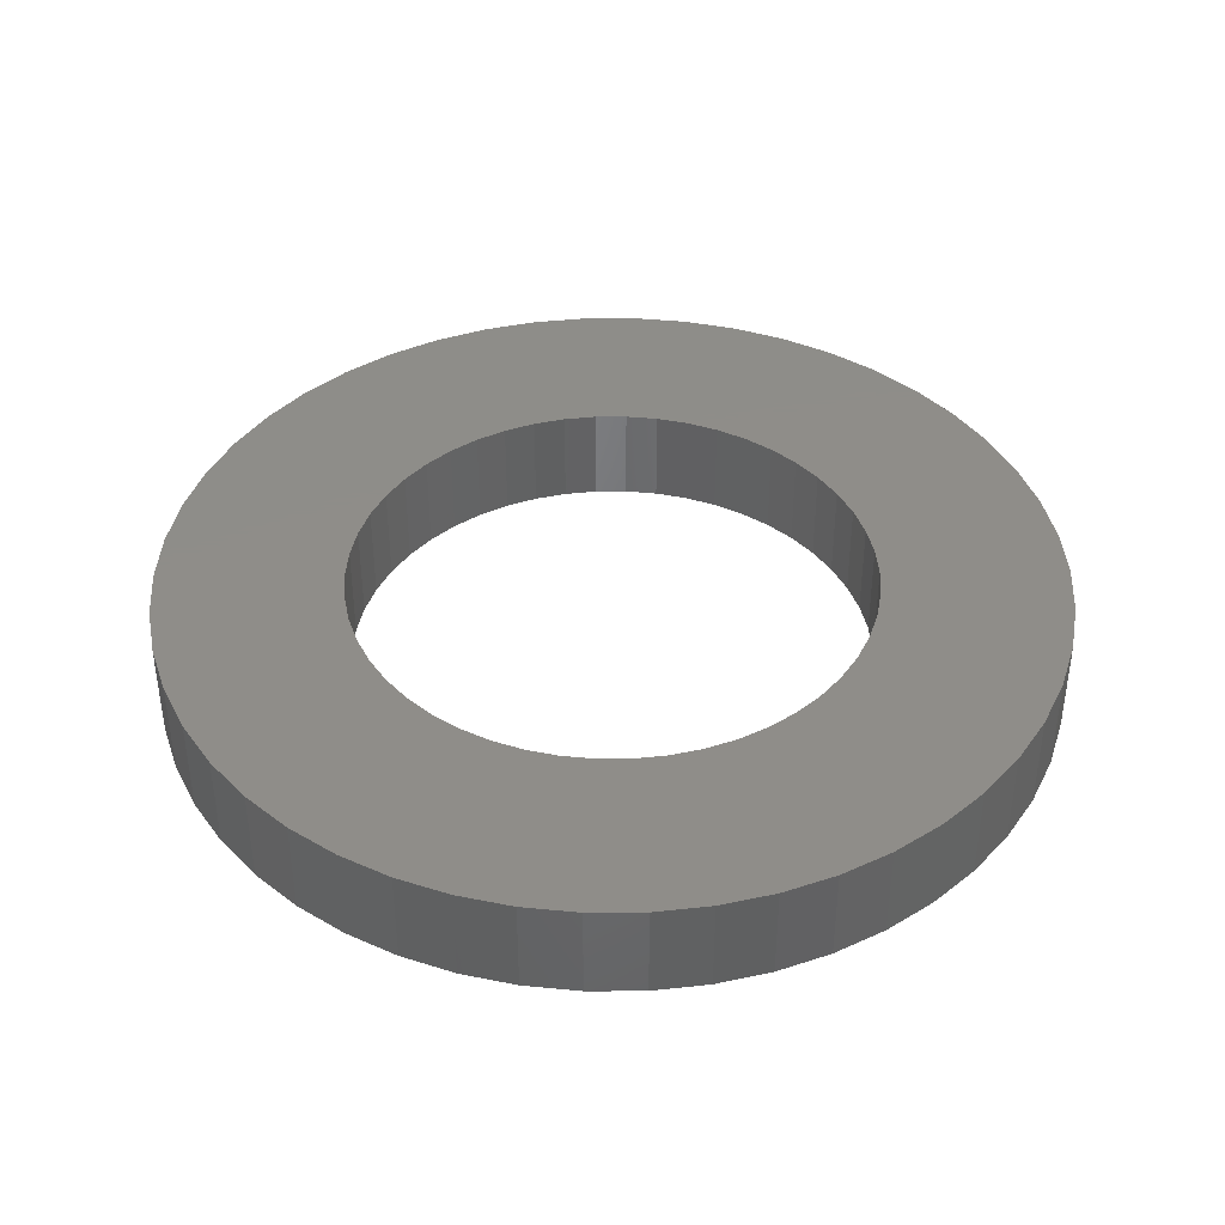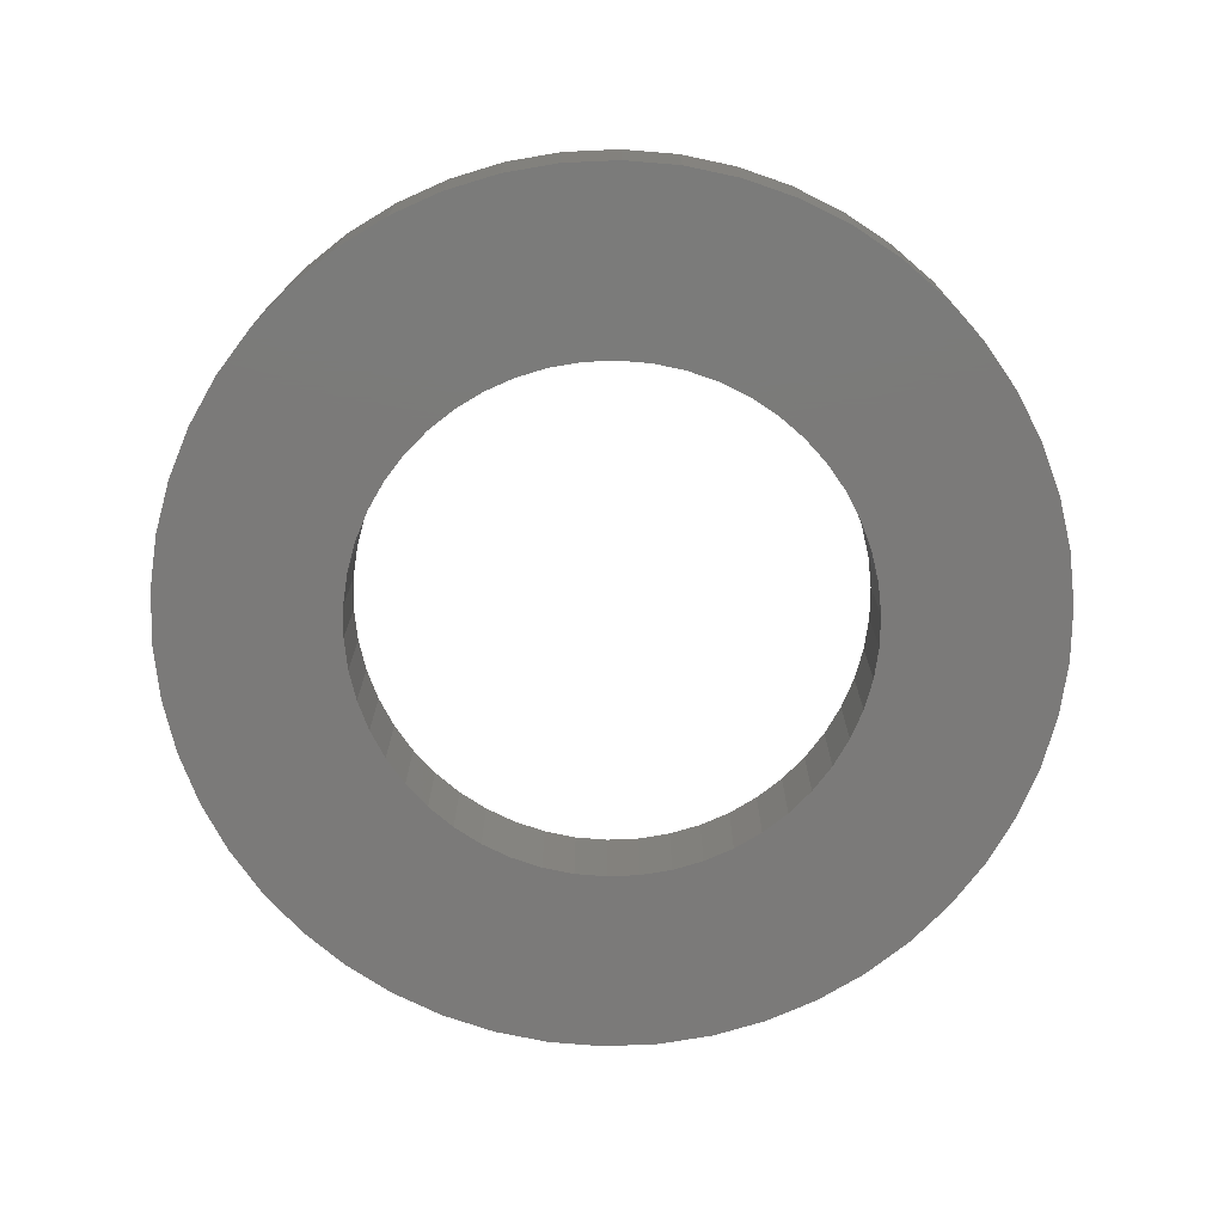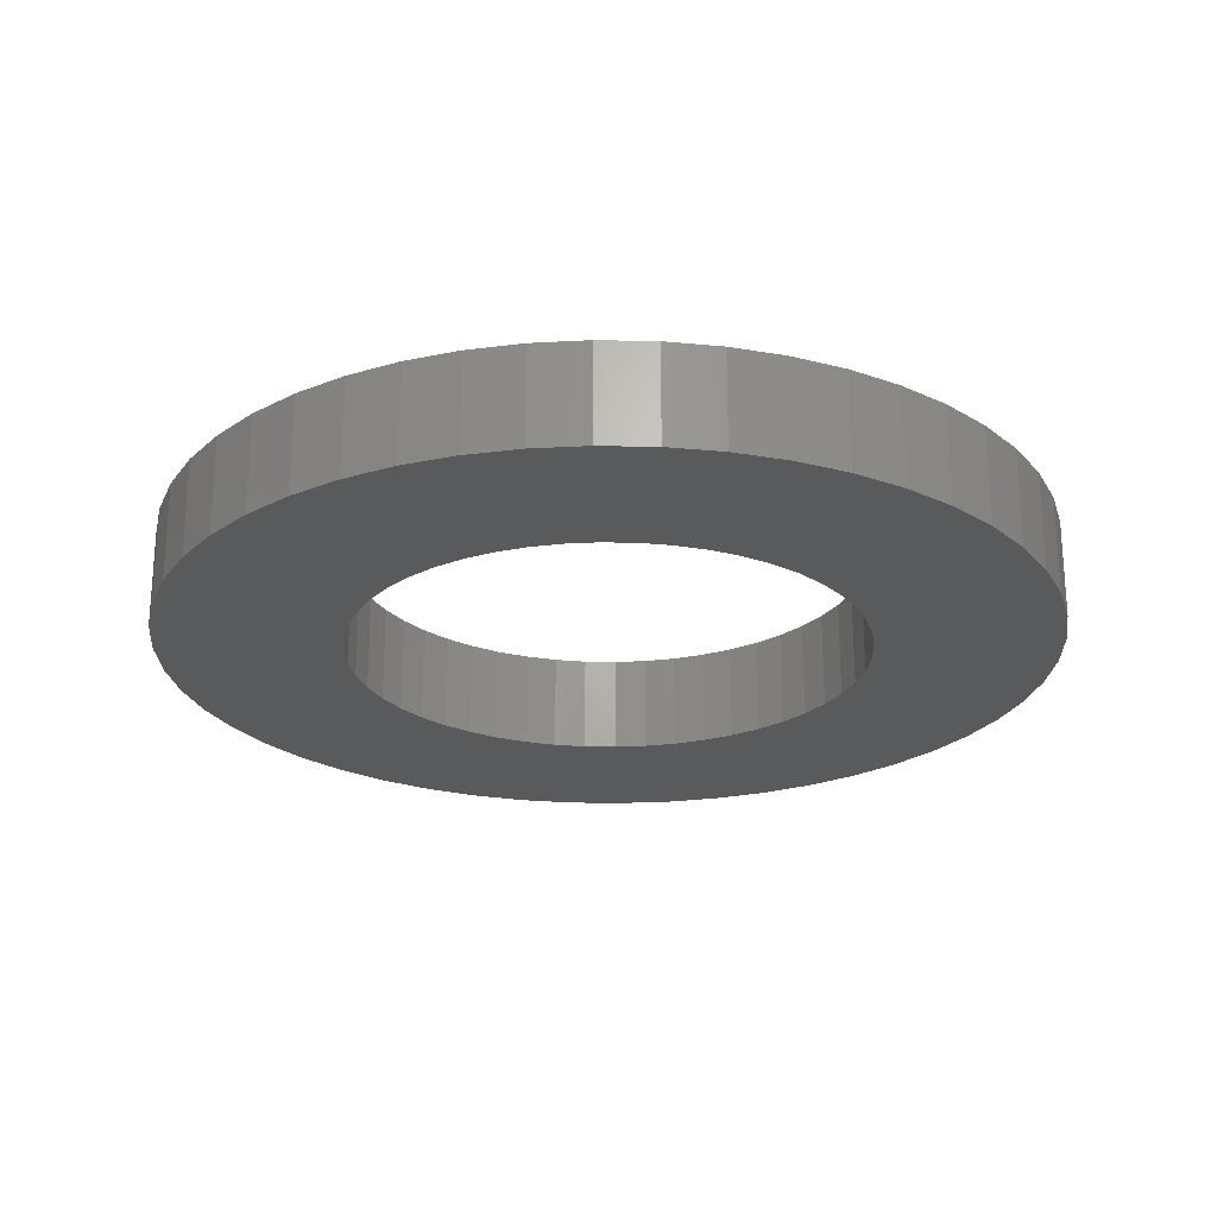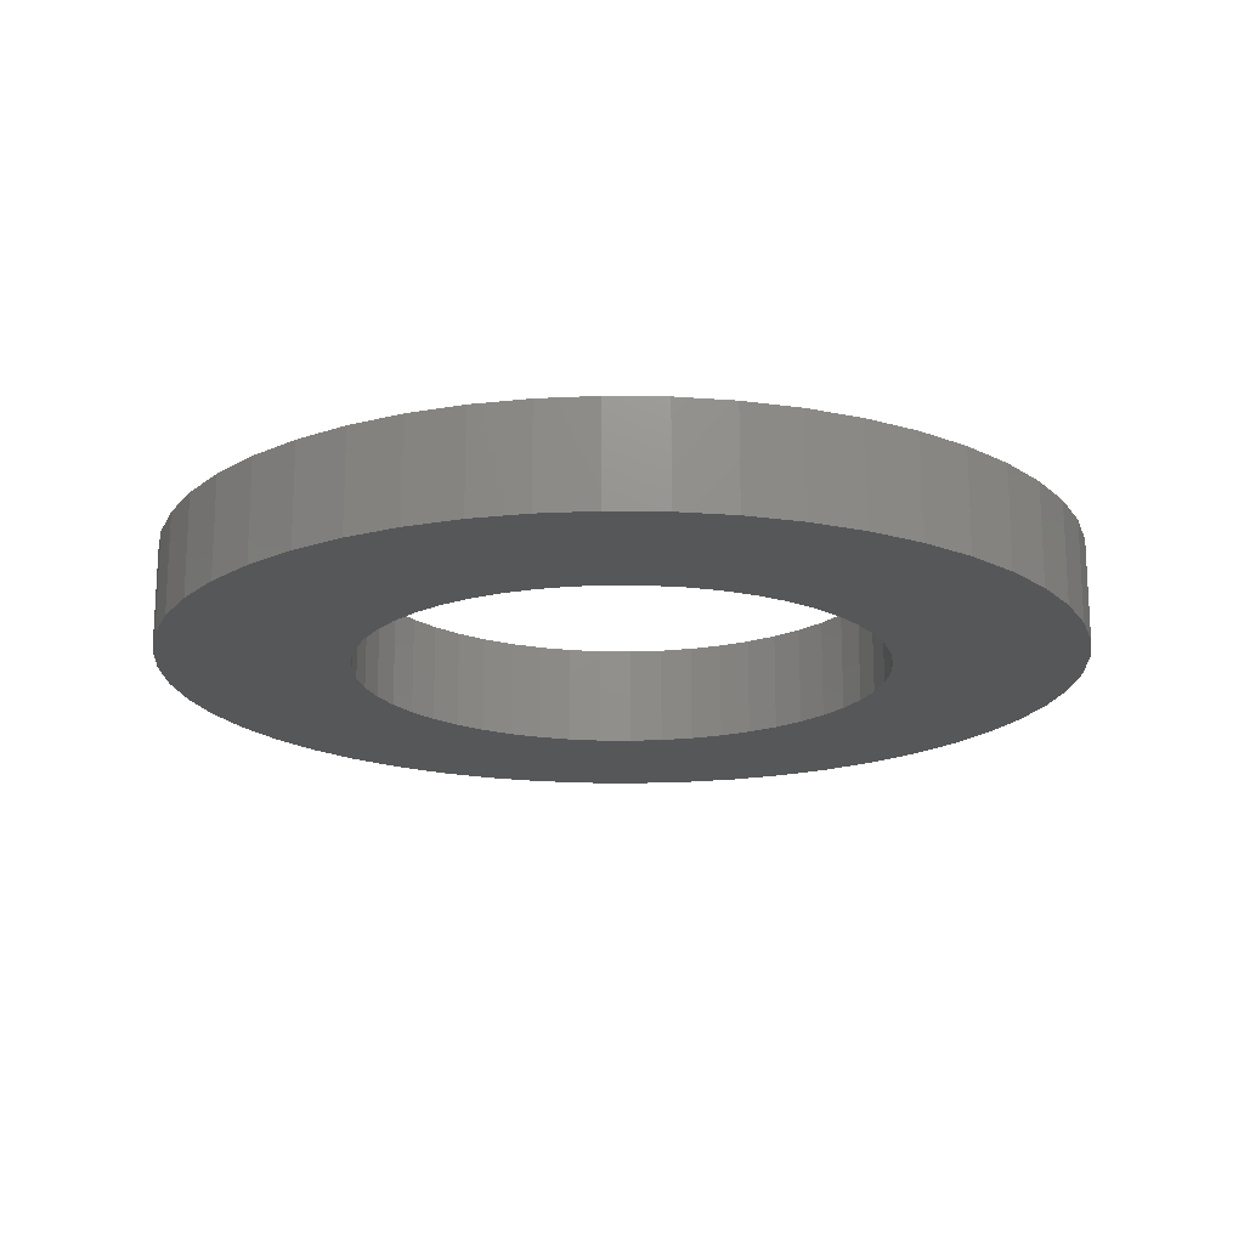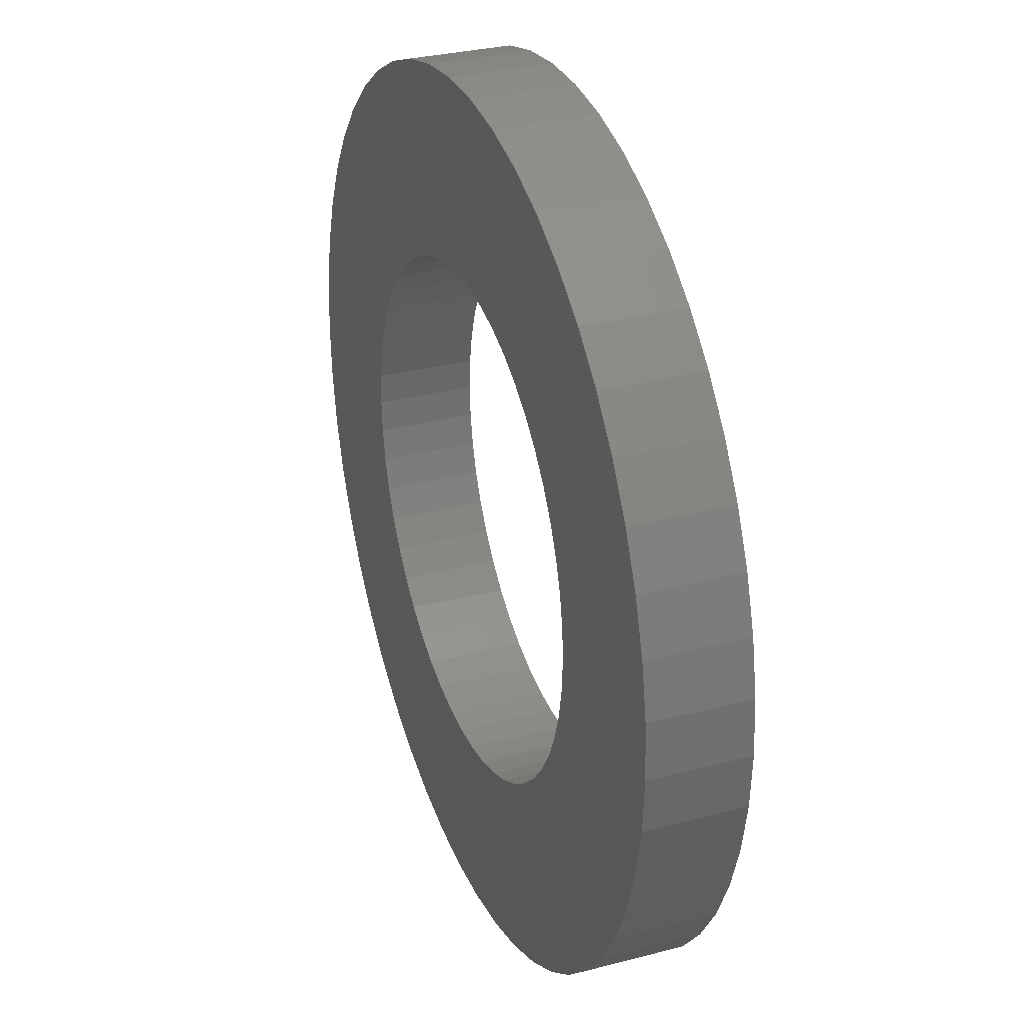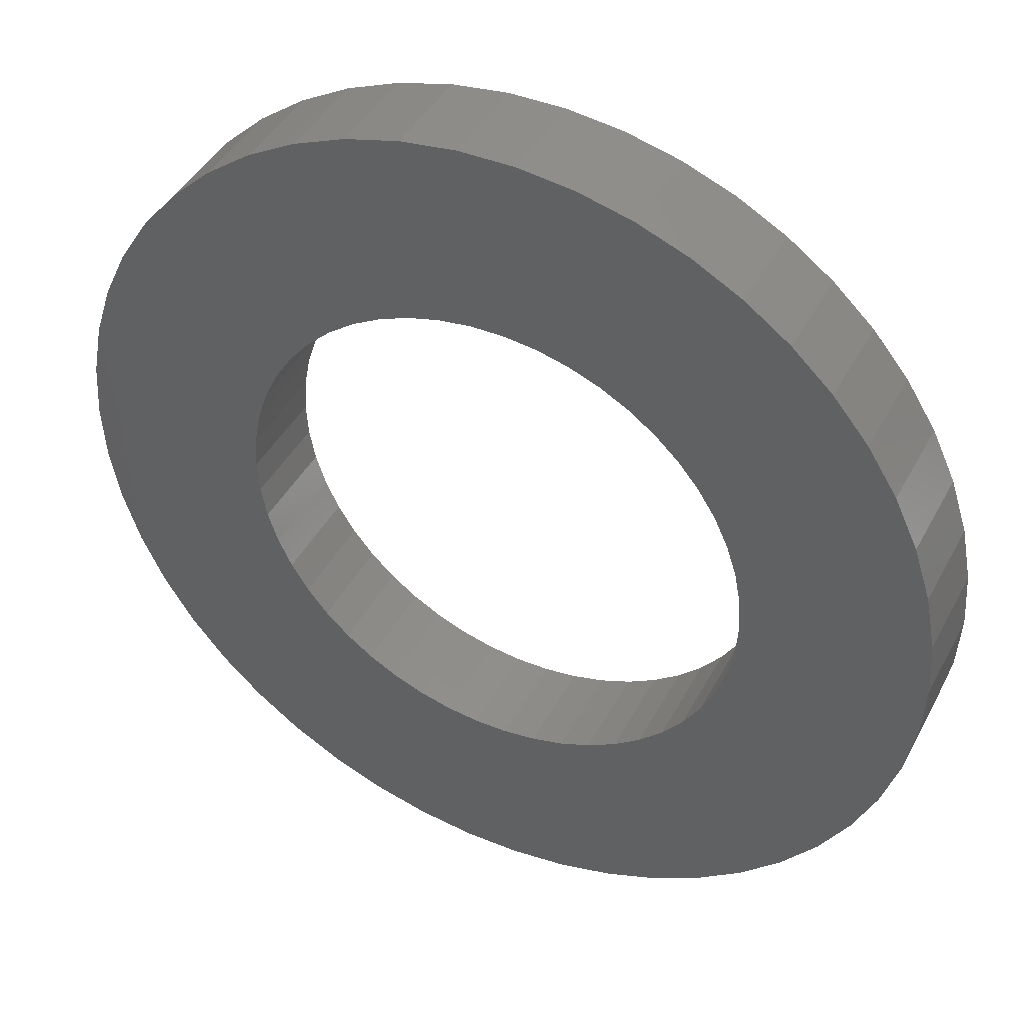
<metadata>
{"format":"stl","ext":"stl","renderer":"f3d","projection":"perspective","resolution":1024,"background":"white","views":[{"elev":40.4,"azim":78.8,"up":"+Z"},{"elev":-73.7,"azim":103.3,"up":"+Z"},{"elev":-23.6,"azim":163.6,"up":"+Z"},{"elev":-17.7,"azim":-59.1,"up":"+Z"},{"elev":30.8,"azim":69.4,"up":"+Y"},{"elev":42.5,"azim":26.2,"up":"+Y"}]}
</metadata>
<code>
# stl→obj: 200 verts, 400 faces
v 9 0 1
v 8.929 1.128 -1
v 8.929 1.128 1
v 9 0 -1
v -9 0 -1
v -8.929 1.128 1
v -8.929 1.128 -1
v -9 0 1
v 0.5651 8.982 -1
v -0.5651 8.982 1
v 0.5651 8.982 1
v -0.5651 8.982 -1
v -0.5651 -8.982 -1
v 0.5651 -8.982 1
v -0.5651 -8.982 1
v 0.5651 -8.982 -1
v 6.561 6.161 -1
v 5.737 6.935 1
v 6.561 6.161 1
v 5.737 6.935 -1
v -5.737 6.935 -1
v -6.561 6.161 1
v -5.737 6.935 1
v -6.561 6.161 -1
v -2.781 8.56 -1
v -3.832 8.143 1
v -2.781 8.56 1
v -3.832 8.143 -1
v 8.368 3.313 1
v 7.887 4.336 -1
v 7.887 4.336 1
v 8.368 3.313 -1
v 8.717 2.238 -1
v 8.717 2.238 1
v 7.281 5.29 -1
v 7.281 5.29 1
v 3.832 8.143 -1
v 2.781 8.56 1
v 3.832 8.143 1
v 2.781 8.56 -1
v 1.686 8.841 1
v 1.686 8.841 -1
v 4.822 7.599 -1
v 4.822 7.599 1
v -8.368 3.313 -1
v -7.887 4.336 1
v -7.887 4.336 -1
v -8.368 3.313 1
v -7.281 5.29 1
v -7.281 5.29 -1
v -8.717 2.238 -1
v -8.717 2.238 1
v -4.822 7.599 -1
v -4.822 7.599 1
v -1.686 8.841 -1
v -1.686 8.841 1
v 1.686 -8.841 1
v 1.686 -8.841 -1
v 5.25 0 1
v 5.209 0.658 1
v 8.929 -1.128 1
v 5.085 1.306 1
v 5.209 -0.658 1
v 4.881 1.933 1
v 8.717 -2.238 1
v 4.601 2.529 1
v 5.085 -1.306 1
v 4.247 3.086 1
v 8.368 -3.313 1
v 3.827 3.594 1
v 4.881 -1.933 1
v 7.887 -4.336 1
v 3.346 4.045 1
v 2.813 4.433 1
v 2.235 4.75 1
v 1.622 4.993 1
v 0.9838 5.157 1
v 0.3296 5.24 1
v -0.3296 5.24 1
v -0.9838 5.157 1
v -1.622 4.993 1
v -2.235 4.75 1
v -2.813 4.433 1
v -3.346 4.045 1
v -3.827 3.594 1
v -4.247 3.086 1
v -4.601 2.529 1
v -4.881 1.933 1
v 4.601 -2.529 1
v 7.281 -5.29 1
v 4.247 -3.086 1
v 6.561 -6.161 1
v 3.827 -3.594 1
v 5.737 -6.935 1
v 3.346 -4.045 1
v 4.822 -7.599 1
v 2.813 -4.433 1
v 3.832 -8.143 1
v 2.235 -4.75 1
v 2.781 -8.56 1
v 1.622 -4.993 1
v 0.9838 -5.157 1
v 0.3296 -5.24 1
v -0.3296 -5.24 1
v -0.9838 -5.157 1
v -1.686 -8.841 1
v -1.622 -4.993 1
v -2.781 -8.56 1
v -2.235 -4.75 1
v -3.832 -8.143 1
v -2.813 -4.433 1
v -4.822 -7.599 1
v -3.346 -4.045 1
v -5.737 -6.935 1
v -3.827 -3.594 1
v -6.561 -6.161 1
v -4.247 -3.086 1
v -7.281 -5.29 1
v -4.601 -2.529 1
v -7.887 -4.336 1
v -4.881 -1.933 1
v -8.368 -3.313 1
v -5.085 -1.306 1
v -8.717 -2.238 1
v -5.209 -0.658 1
v -8.929 -1.128 1
v -5.25 0 1
v -5.085 1.306 1
v -5.209 0.658 1
v 7.281 -5.29 -1
v 6.561 -6.161 -1
v 8.368 -3.313 -1
v 7.887 -4.336 -1
v 8.929 -1.128 -1
v 8.717 -2.238 -1
v -7.281 -5.29 -1
v -7.887 -4.336 -1
v -8.368 -3.313 -1
v 5.25 0 -1
v 5.209 -0.658 -1
v 5.085 -1.306 -1
v 5.209 0.658 -1
v 4.881 -1.933 -1
v 4.601 -2.529 -1
v 5.085 1.306 -1
v 4.247 -3.086 -1
v 3.827 -3.594 -1
v 5.737 -6.935 -1
v 4.881 1.933 -1
v 3.346 -4.045 -1
v 4.822 -7.599 -1
v 2.813 -4.433 -1
v 3.832 -8.143 -1
v 2.235 -4.75 -1
v 2.781 -8.56 -1
v 1.622 -4.993 -1
v 0.9838 -5.157 -1
v 0.3296 -5.24 -1
v -0.3296 -5.24 -1
v -0.9838 -5.157 -1
v -1.686 -8.841 -1
v -1.622 -4.993 -1
v -2.781 -8.56 -1
v -2.235 -4.75 -1
v -3.832 -8.143 -1
v -2.813 -4.433 -1
v -4.822 -7.599 -1
v -3.346 -4.045 -1
v -5.737 -6.935 -1
v -3.827 -3.594 -1
v -6.561 -6.161 -1
v -4.247 -3.086 -1
v -4.601 -2.529 -1
v -4.881 -1.933 -1
v 4.601 2.529 -1
v 4.247 3.086 -1
v 3.827 3.594 -1
v 3.346 4.045 -1
v 2.813 4.433 -1
v 2.235 4.75 -1
v 1.622 4.993 -1
v 0.9838 5.157 -1
v 0.3296 5.24 -1
v -0.3296 5.24 -1
v -0.9838 5.157 -1
v -1.622 4.993 -1
v -2.235 4.75 -1
v -2.813 4.433 -1
v -3.346 4.045 -1
v -3.827 3.594 -1
v -4.247 3.086 -1
v -4.601 2.529 -1
v -4.881 1.933 -1
v -5.085 1.306 -1
v -5.209 0.658 -1
v -5.25 0 -1
v -5.085 -1.306 -1
v -8.717 -2.238 -1
v -5.209 -0.658 -1
v -8.929 -1.128 -1
f 1 2 3
f 2 1 4
f 5 6 7
f 6 5 8
f 9 10 11
f 10 9 12
f 13 14 15
f 14 13 16
f 17 18 19
f 18 17 20
f 21 22 23
f 22 21 24
f 25 26 27
f 26 25 28
f 29 30 31
f 30 29 32
f 3 33 34
f 33 3 2
f 31 35 36
f 35 31 30
f 37 38 39
f 38 37 40
f 40 41 38
f 41 40 42
f 43 39 44
f 39 43 37
f 45 46 47
f 46 45 48
f 47 49 50
f 49 47 46
f 51 48 45
f 48 51 52
f 53 23 54
f 23 53 21
f 55 27 56
f 27 55 25
f 16 57 14
f 57 16 58
f 34 32 29
f 32 34 33
f 36 17 19
f 17 36 35
f 42 11 41
f 11 42 9
f 20 44 18
f 44 20 43
f 50 22 24
f 22 50 49
f 7 52 51
f 52 7 6
f 59 1 3
f 60 3 34
f 1 59 61
f 62 34 29
f 63 61 59
f 64 29 31
f 61 63 65
f 66 31 36
f 67 65 63
f 68 36 19
f 65 67 69
f 70 19 18
f 71 69 67
f 69 71 72
f 3 60 59
f 34 62 60
f 29 64 62
f 73 18 44
f 31 66 64
f 36 68 66
f 74 44 39
f 19 70 68
f 18 73 70
f 44 74 73
f 75 39 38
f 39 75 74
f 76 38 41
f 38 76 75
f 41 77 76
f 11 77 41
f 11 78 77
f 11 79 78
f 10 79 11
f 10 80 79
f 56 80 10
f 80 56 81
f 27 81 56
f 81 27 82
f 26 82 27
f 82 26 83
f 54 83 26
f 83 54 84
f 23 84 54
f 84 23 85
f 22 85 23
f 85 22 86
f 49 86 22
f 86 49 87
f 46 87 49
f 87 46 88
f 89 72 71
f 72 89 90
f 91 90 89
f 90 91 92
f 93 92 91
f 92 93 94
f 95 94 93
f 94 95 96
f 97 96 95
f 96 97 98
f 99 98 97
f 98 99 100
f 101 100 99
f 100 101 57
f 102 57 101
f 102 14 57
f 103 14 102
f 104 14 103
f 104 15 14
f 105 15 104
f 106 105 107
f 105 106 15
f 108 107 109
f 107 108 106
f 110 109 111
f 112 111 113
f 114 113 115
f 109 110 108
f 116 115 117
f 118 117 119
f 111 112 110
f 120 119 121
f 122 121 123
f 124 123 125
f 126 125 127
f 48 88 46
f 113 114 112
f 88 48 128
f 115 116 114
f 52 128 48
f 117 118 116
f 128 52 129
f 119 120 118
f 6 129 52
f 121 122 120
f 129 6 127
f 123 124 122
f 8 127 6
f 125 126 124
f 127 8 126
f 28 54 26
f 54 28 53
f 12 56 10
f 56 12 55
f 92 130 90
f 130 92 131
f 72 132 69
f 132 72 133
f 65 134 61
f 134 65 135
f 136 120 137
f 120 136 118
f 137 122 138
f 122 137 120
f 139 4 134
f 140 134 135
f 4 139 2
f 141 135 132
f 142 2 139
f 143 132 133
f 2 142 33
f 144 133 130
f 145 33 142
f 146 130 131
f 33 145 32
f 147 131 148
f 149 32 145
f 32 149 30
f 134 140 139
f 135 141 140
f 132 143 141
f 150 148 151
f 133 144 143
f 130 146 144
f 152 151 153
f 131 147 146
f 148 150 147
f 151 152 150
f 154 153 155
f 153 154 152
f 156 155 58
f 155 156 154
f 58 157 156
f 16 157 58
f 16 158 157
f 16 159 158
f 13 159 16
f 13 160 159
f 161 160 13
f 160 161 162
f 163 162 161
f 162 163 164
f 165 164 163
f 164 165 166
f 167 166 165
f 166 167 168
f 169 168 167
f 168 169 170
f 171 170 169
f 170 171 172
f 136 172 171
f 172 136 173
f 137 173 136
f 173 137 174
f 175 30 149
f 30 175 35
f 176 35 175
f 35 176 17
f 177 17 176
f 17 177 20
f 178 20 177
f 20 178 43
f 179 43 178
f 43 179 37
f 180 37 179
f 37 180 40
f 181 40 180
f 40 181 42
f 182 42 181
f 182 9 42
f 183 9 182
f 184 9 183
f 184 12 9
f 185 12 184
f 55 185 186
f 185 55 12
f 25 186 187
f 186 25 55
f 28 187 188
f 53 188 189
f 21 189 190
f 187 28 25
f 24 190 191
f 50 191 192
f 188 53 28
f 47 192 193
f 45 193 194
f 51 194 195
f 7 195 196
f 138 174 137
f 189 21 53
f 174 138 197
f 190 24 21
f 198 197 138
f 191 50 24
f 197 198 199
f 192 47 50
f 200 199 198
f 193 45 47
f 199 200 196
f 194 51 45
f 5 196 200
f 195 7 51
f 196 5 7
f 155 98 100
f 98 155 153
f 148 92 94
f 92 148 131
f 69 135 65
f 135 69 132
f 90 133 72
f 133 90 130
f 61 4 1
f 4 61 134
f 165 108 110
f 108 165 163
f 163 106 108
f 106 163 161
f 171 118 136
f 118 171 116
f 138 124 198
f 124 138 122
f 58 100 57
f 100 58 155
f 153 96 98
f 96 153 151
f 151 94 96
f 94 151 148
f 161 15 106
f 15 161 13
f 169 112 114
f 112 169 167
f 171 114 116
f 114 171 169
f 198 126 200
f 126 198 124
f 200 8 5
f 8 200 126
f 167 110 112
f 110 167 165
f 175 68 176
f 68 175 66
f 181 75 76
f 75 181 180
f 187 81 82
f 81 187 186
f 88 192 87
f 192 88 193
f 140 59 139
f 59 140 63
f 154 101 99
f 101 154 156
f 178 70 73
f 70 178 177
f 184 78 79
f 78 184 183
f 127 195 129
f 195 127 196
f 129 194 128
f 194 129 195
f 86 190 85
f 190 86 191
f 188 82 83
f 82 188 187
f 189 83 84
f 83 189 188
f 139 60 142
f 60 139 59
f 152 99 97
f 99 152 154
f 144 71 143
f 71 144 89
f 156 102 101
f 102 156 157
f 176 70 177
f 70 176 68
f 182 76 77
f 76 182 181
f 183 77 78
f 77 183 182
f 179 73 74
f 73 179 178
f 180 74 75
f 74 180 179
f 128 193 88
f 193 128 194
f 87 191 86
f 191 87 192
f 185 79 80
f 79 185 184
f 186 80 81
f 80 186 185
f 190 84 85
f 84 190 189
f 141 63 140
f 63 141 67
f 147 91 146
f 91 147 93
f 146 89 144
f 89 146 91
f 125 196 127
f 196 125 199
f 117 173 119
f 173 117 172
f 123 199 125
f 199 123 197
f 119 174 121
f 174 119 173
f 157 103 102
f 103 157 158
f 149 66 175
f 66 149 64
f 145 64 149
f 64 145 62
f 142 62 145
f 62 142 60
f 164 111 109
f 111 164 166
f 121 197 123
f 197 121 174
f 150 97 95
f 97 150 152
f 147 95 93
f 95 147 150
f 143 67 141
f 67 143 71
f 168 115 113
f 115 168 170
f 158 104 103
f 104 158 159
f 162 109 107
f 109 162 164
f 166 113 111
f 113 166 168
f 115 172 117
f 172 115 170
f 160 107 105
f 107 160 162
f 159 105 104
f 105 159 160

</code>
